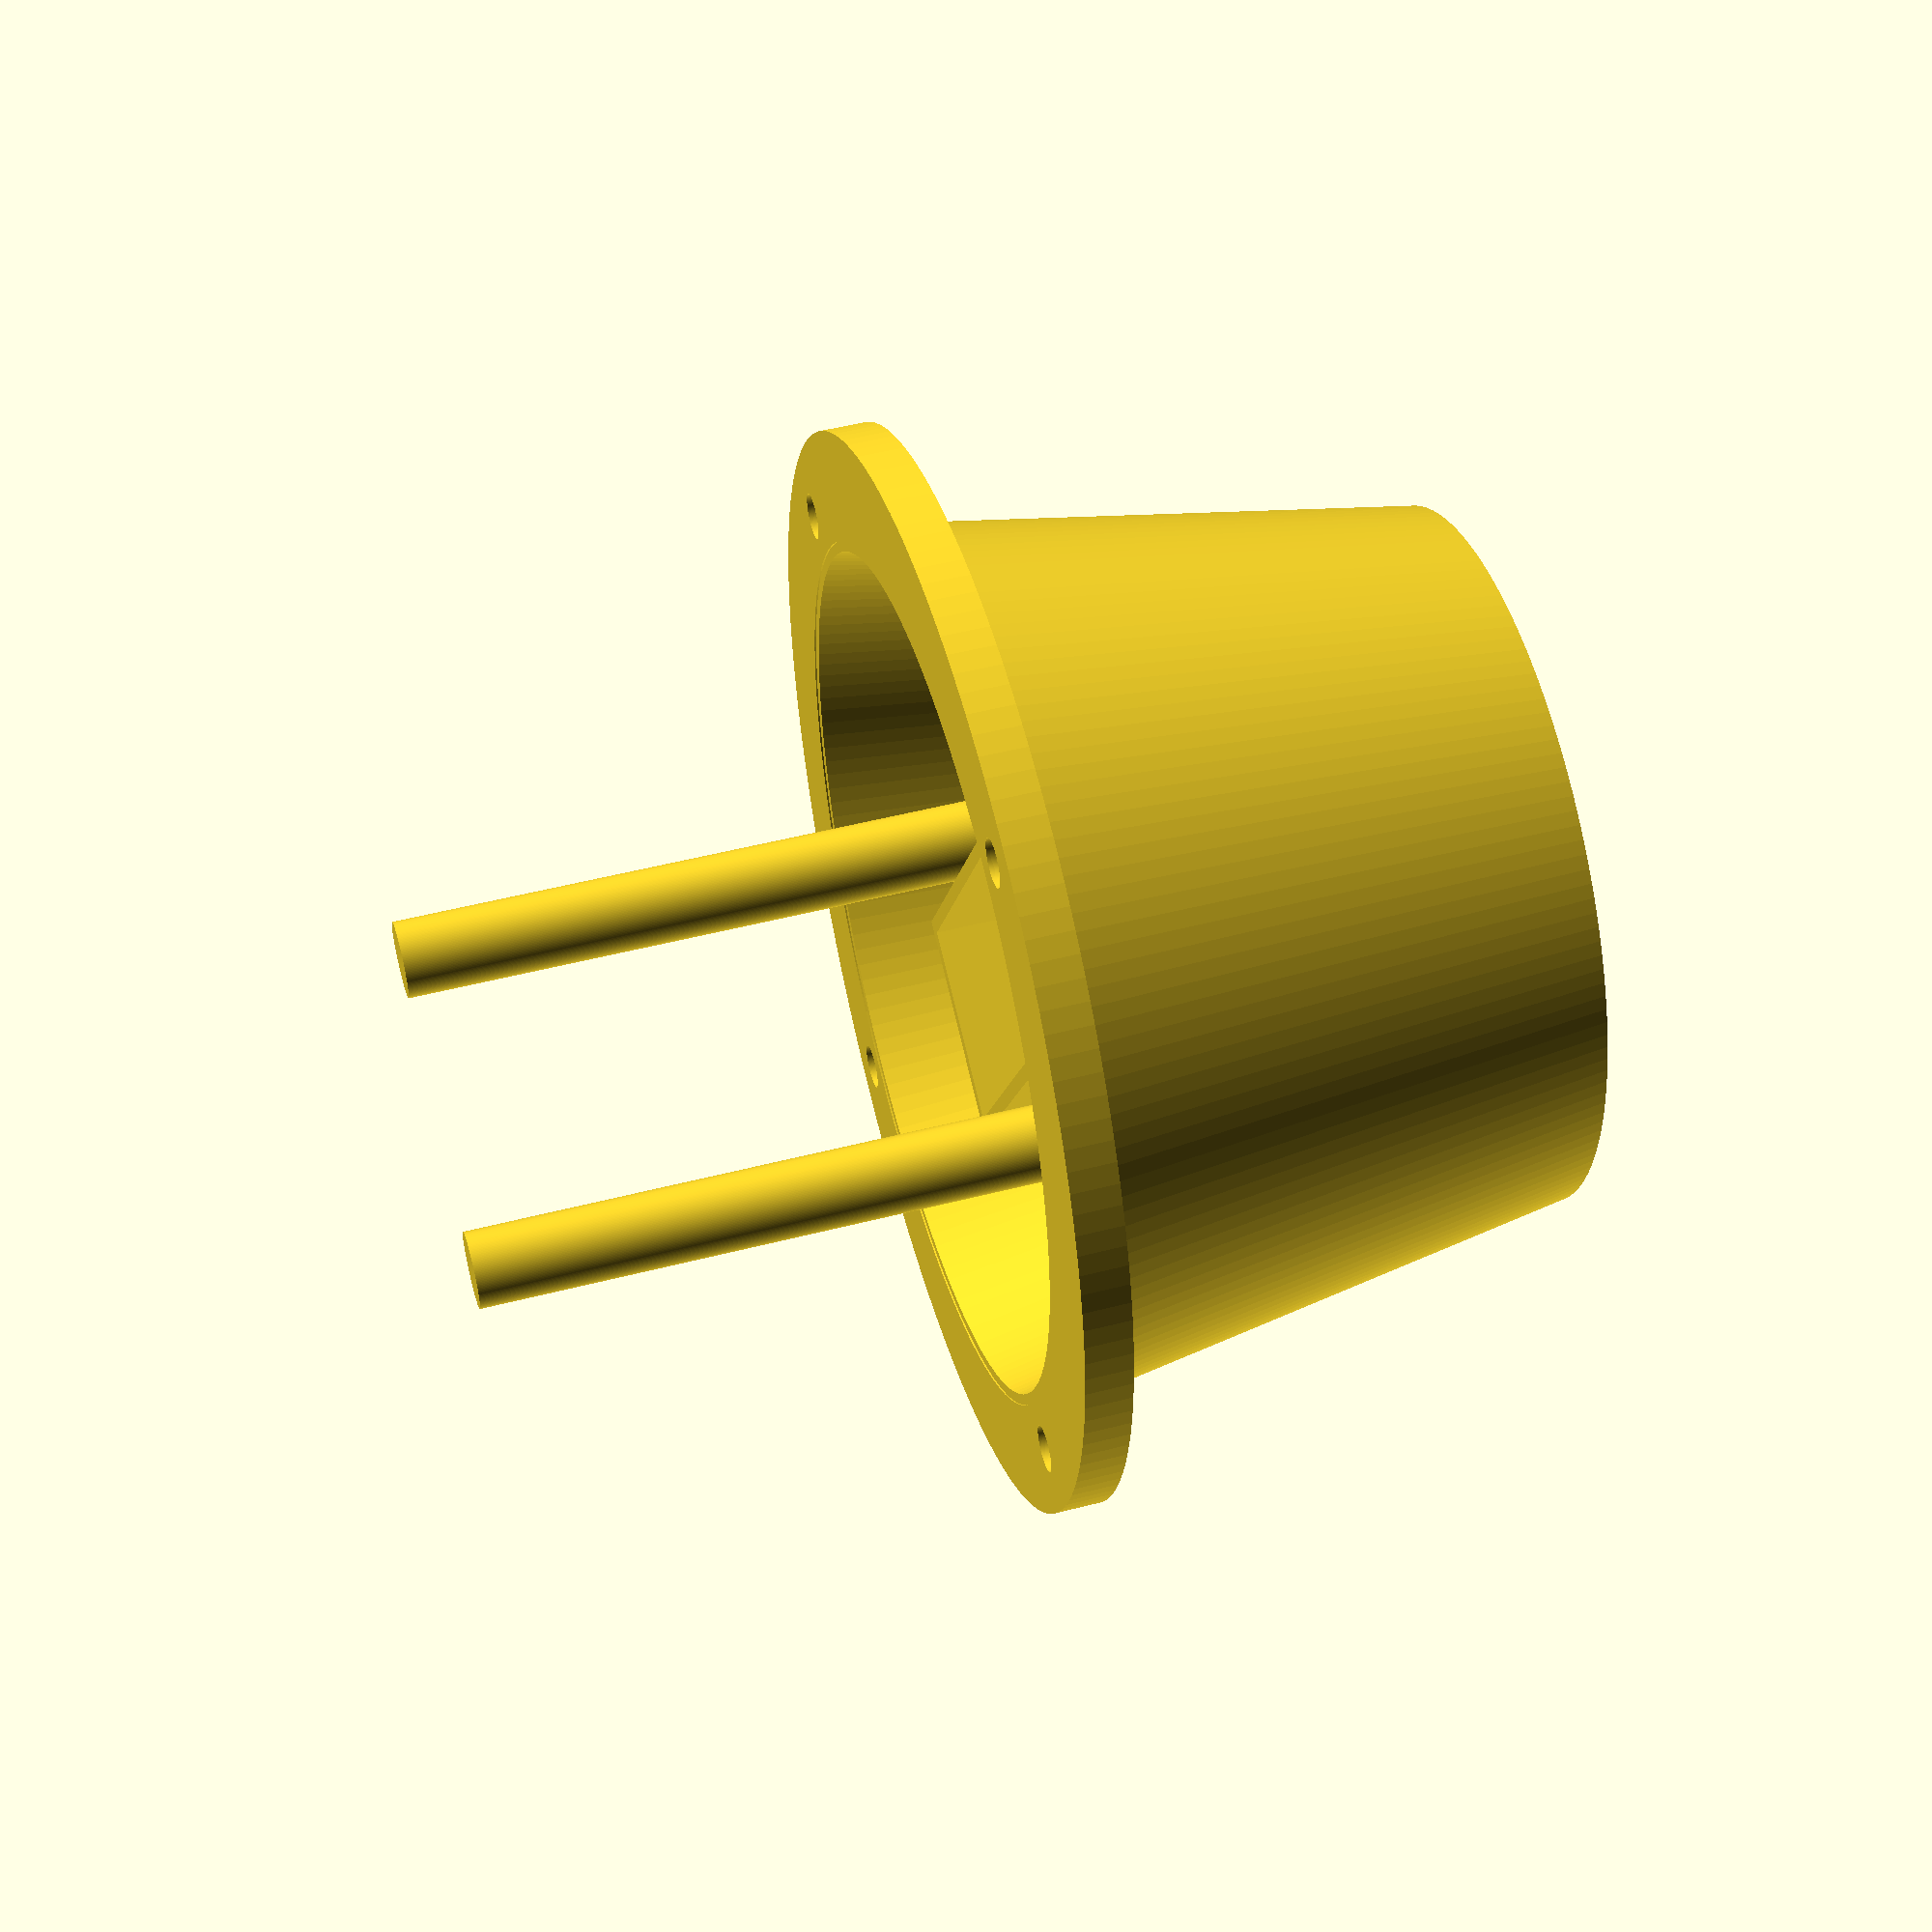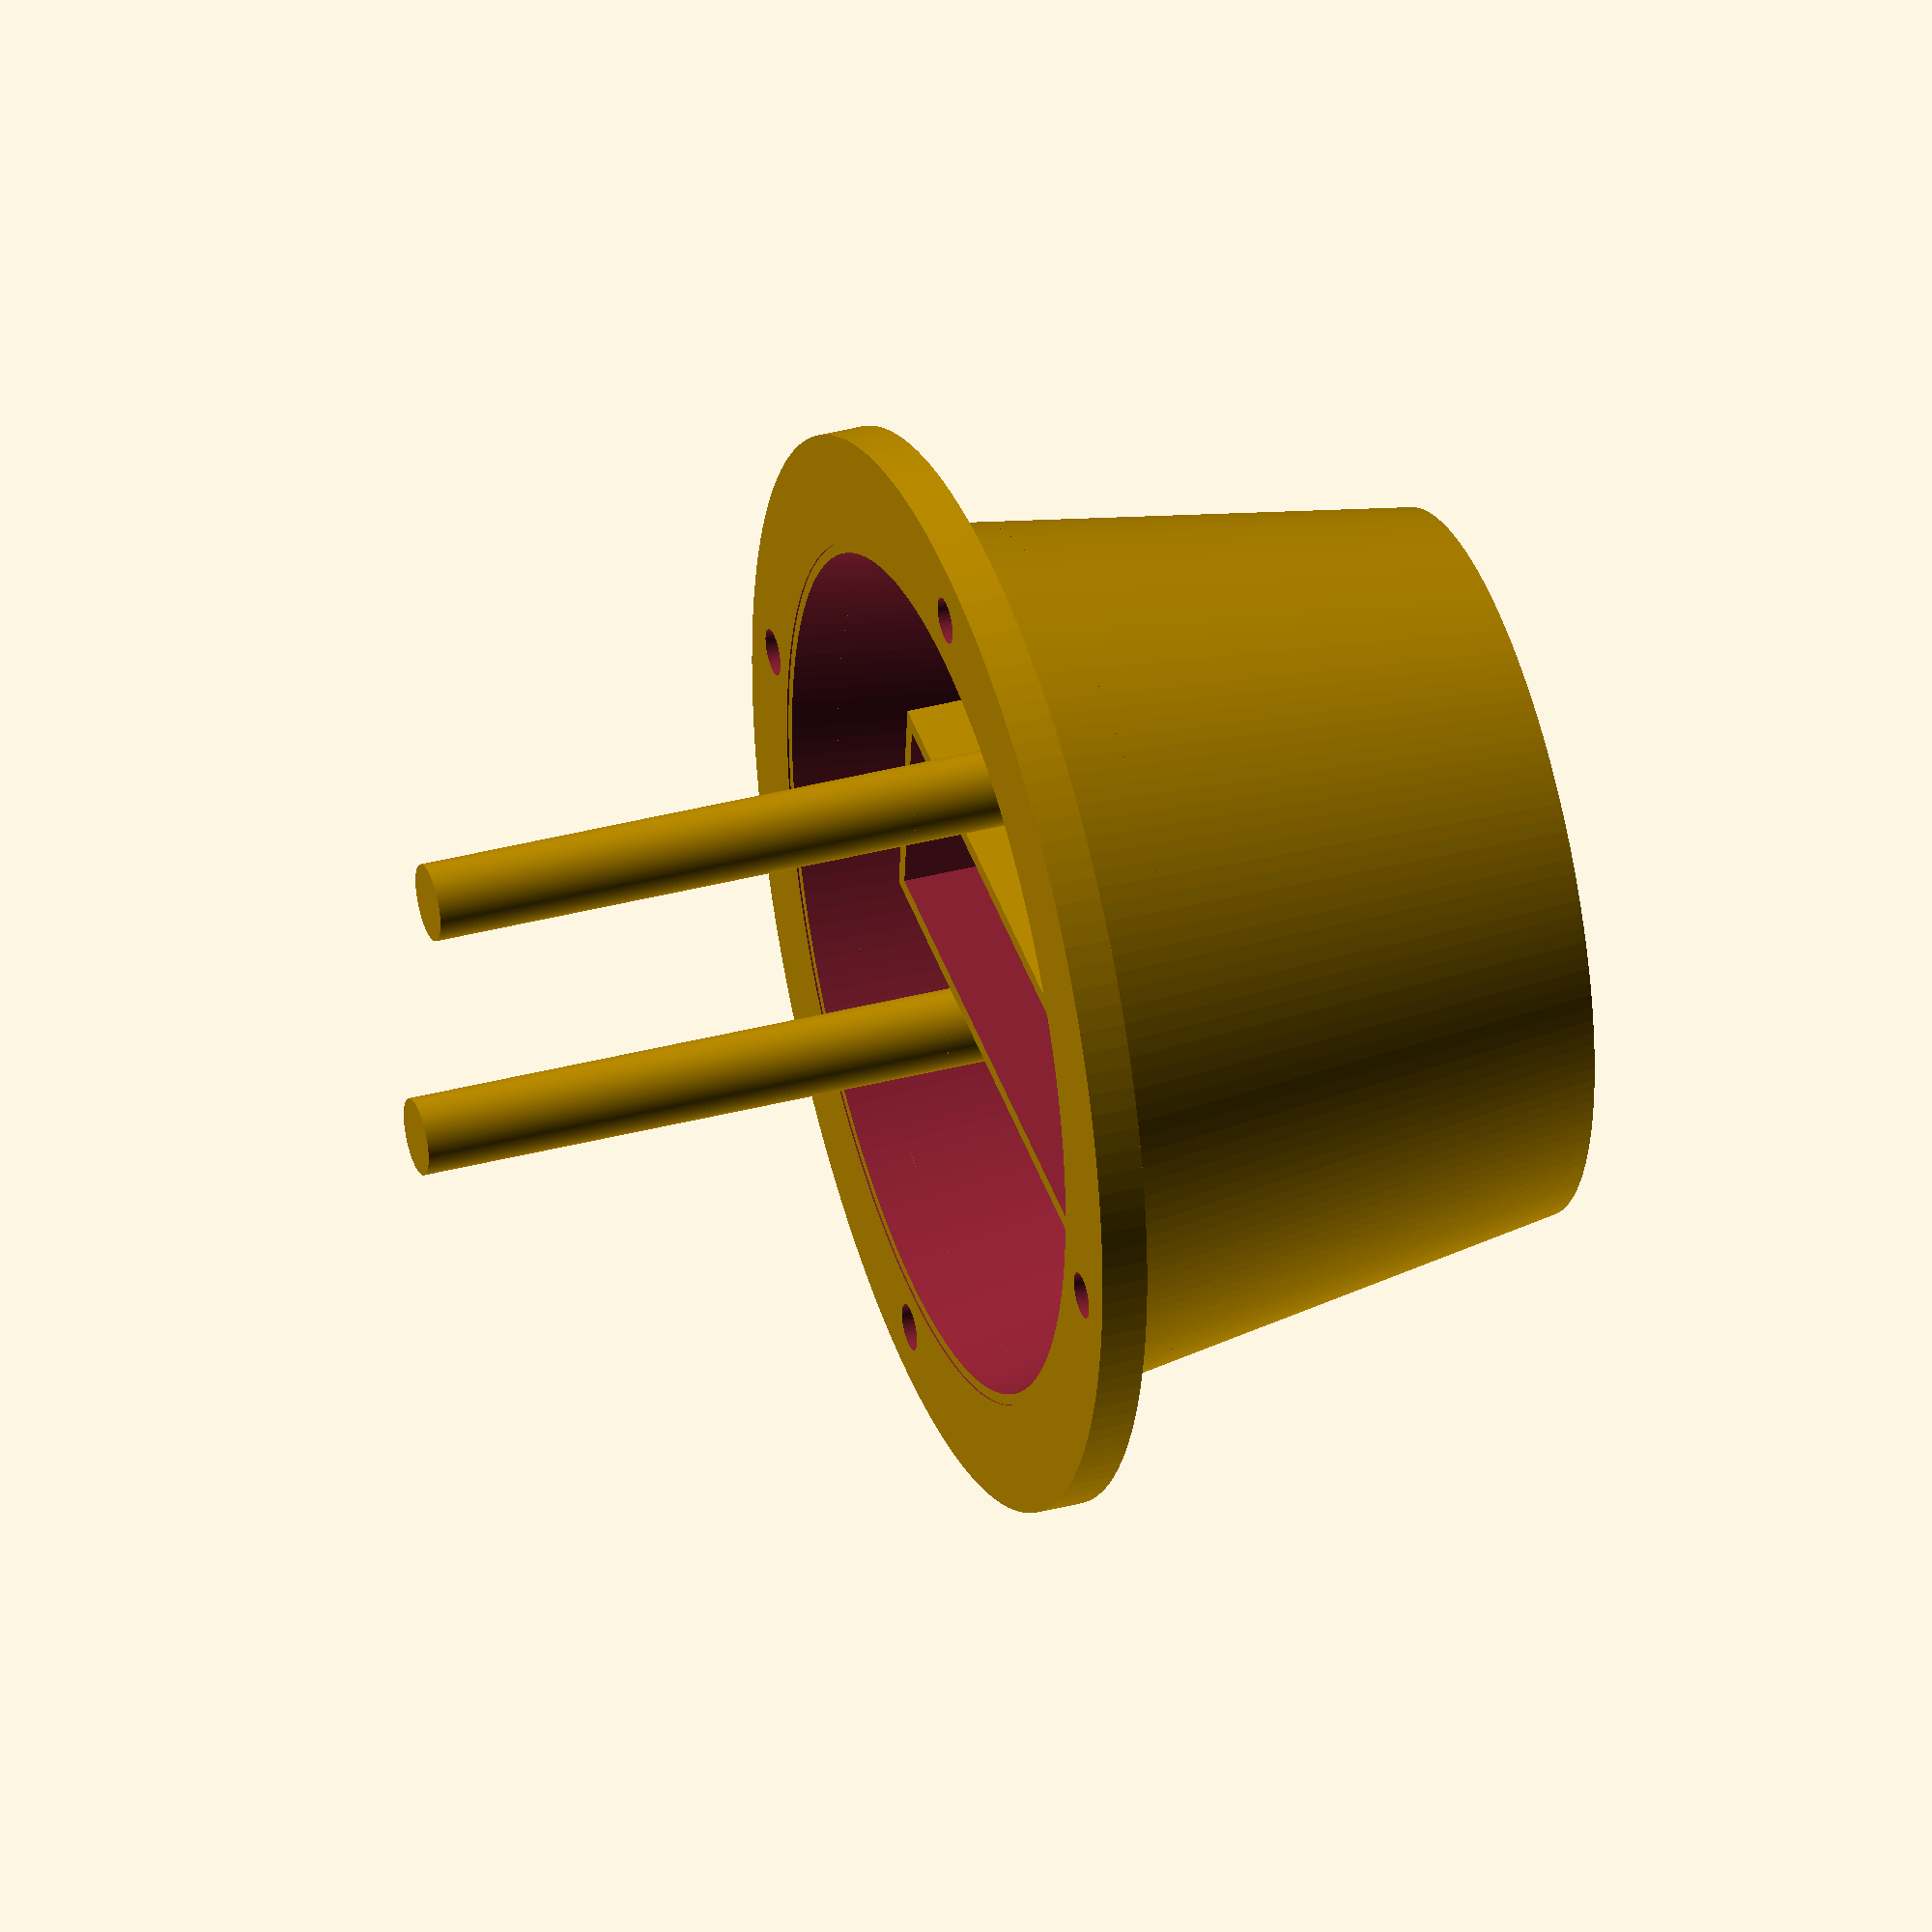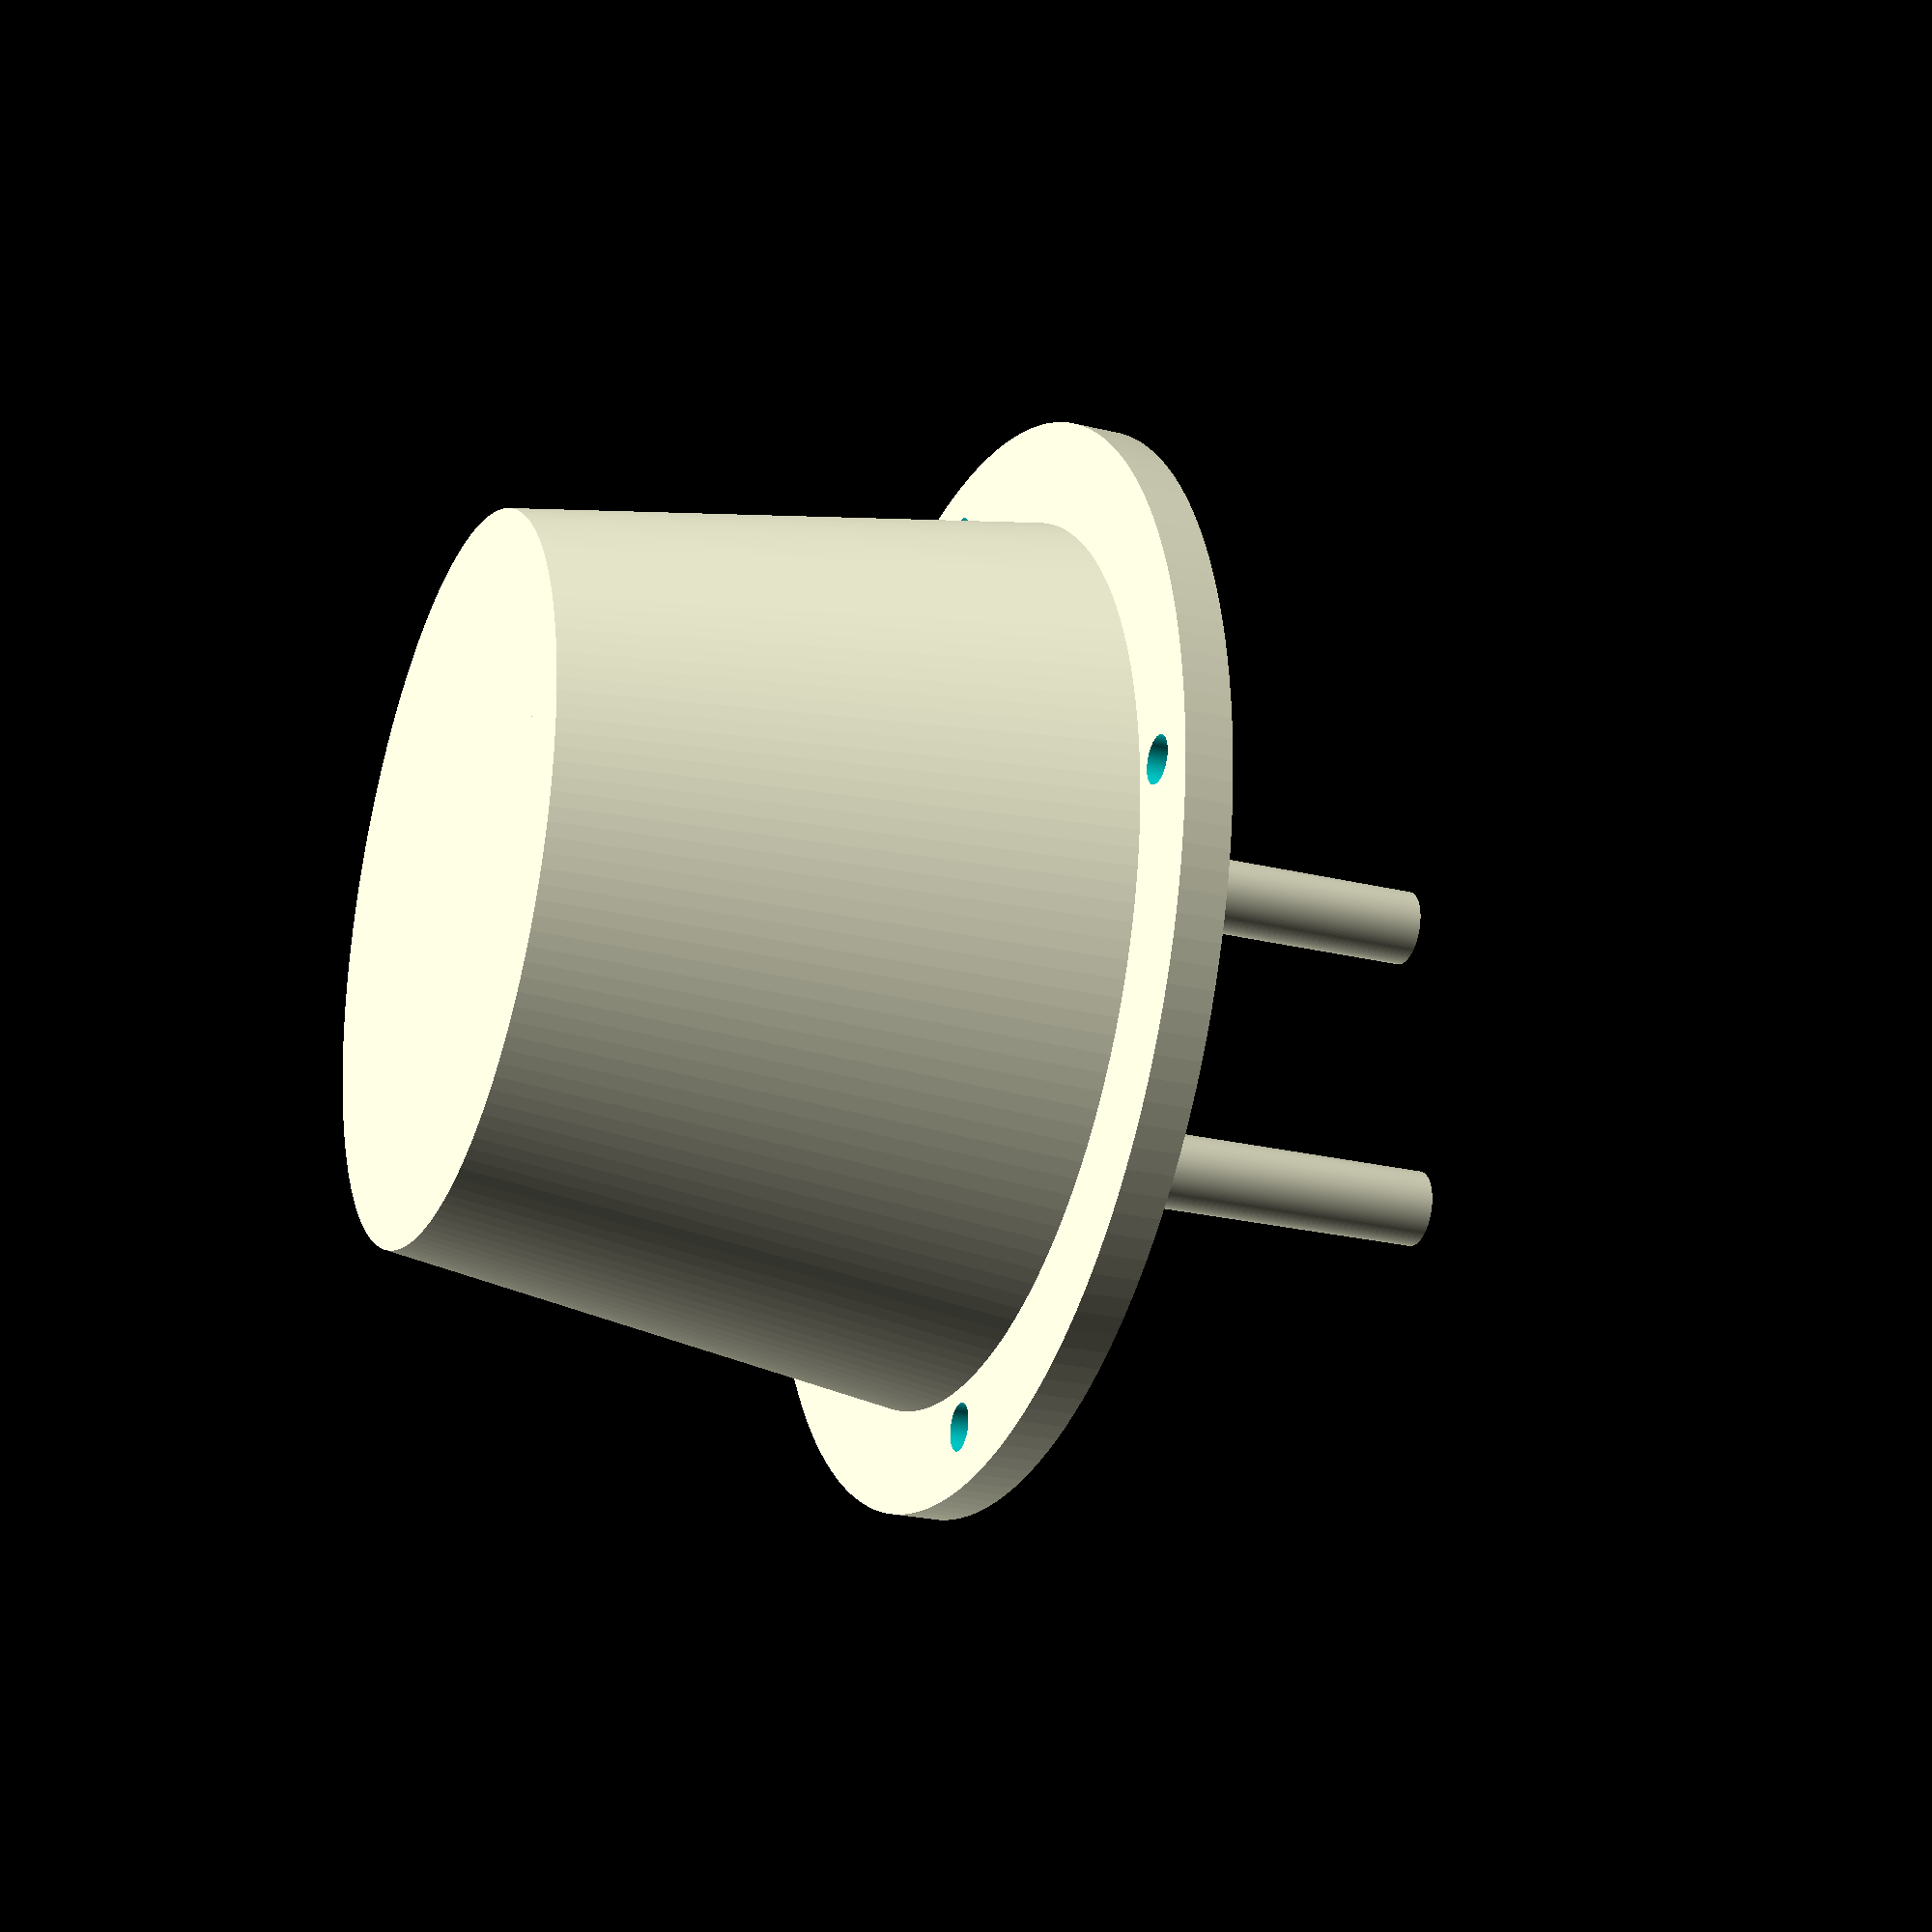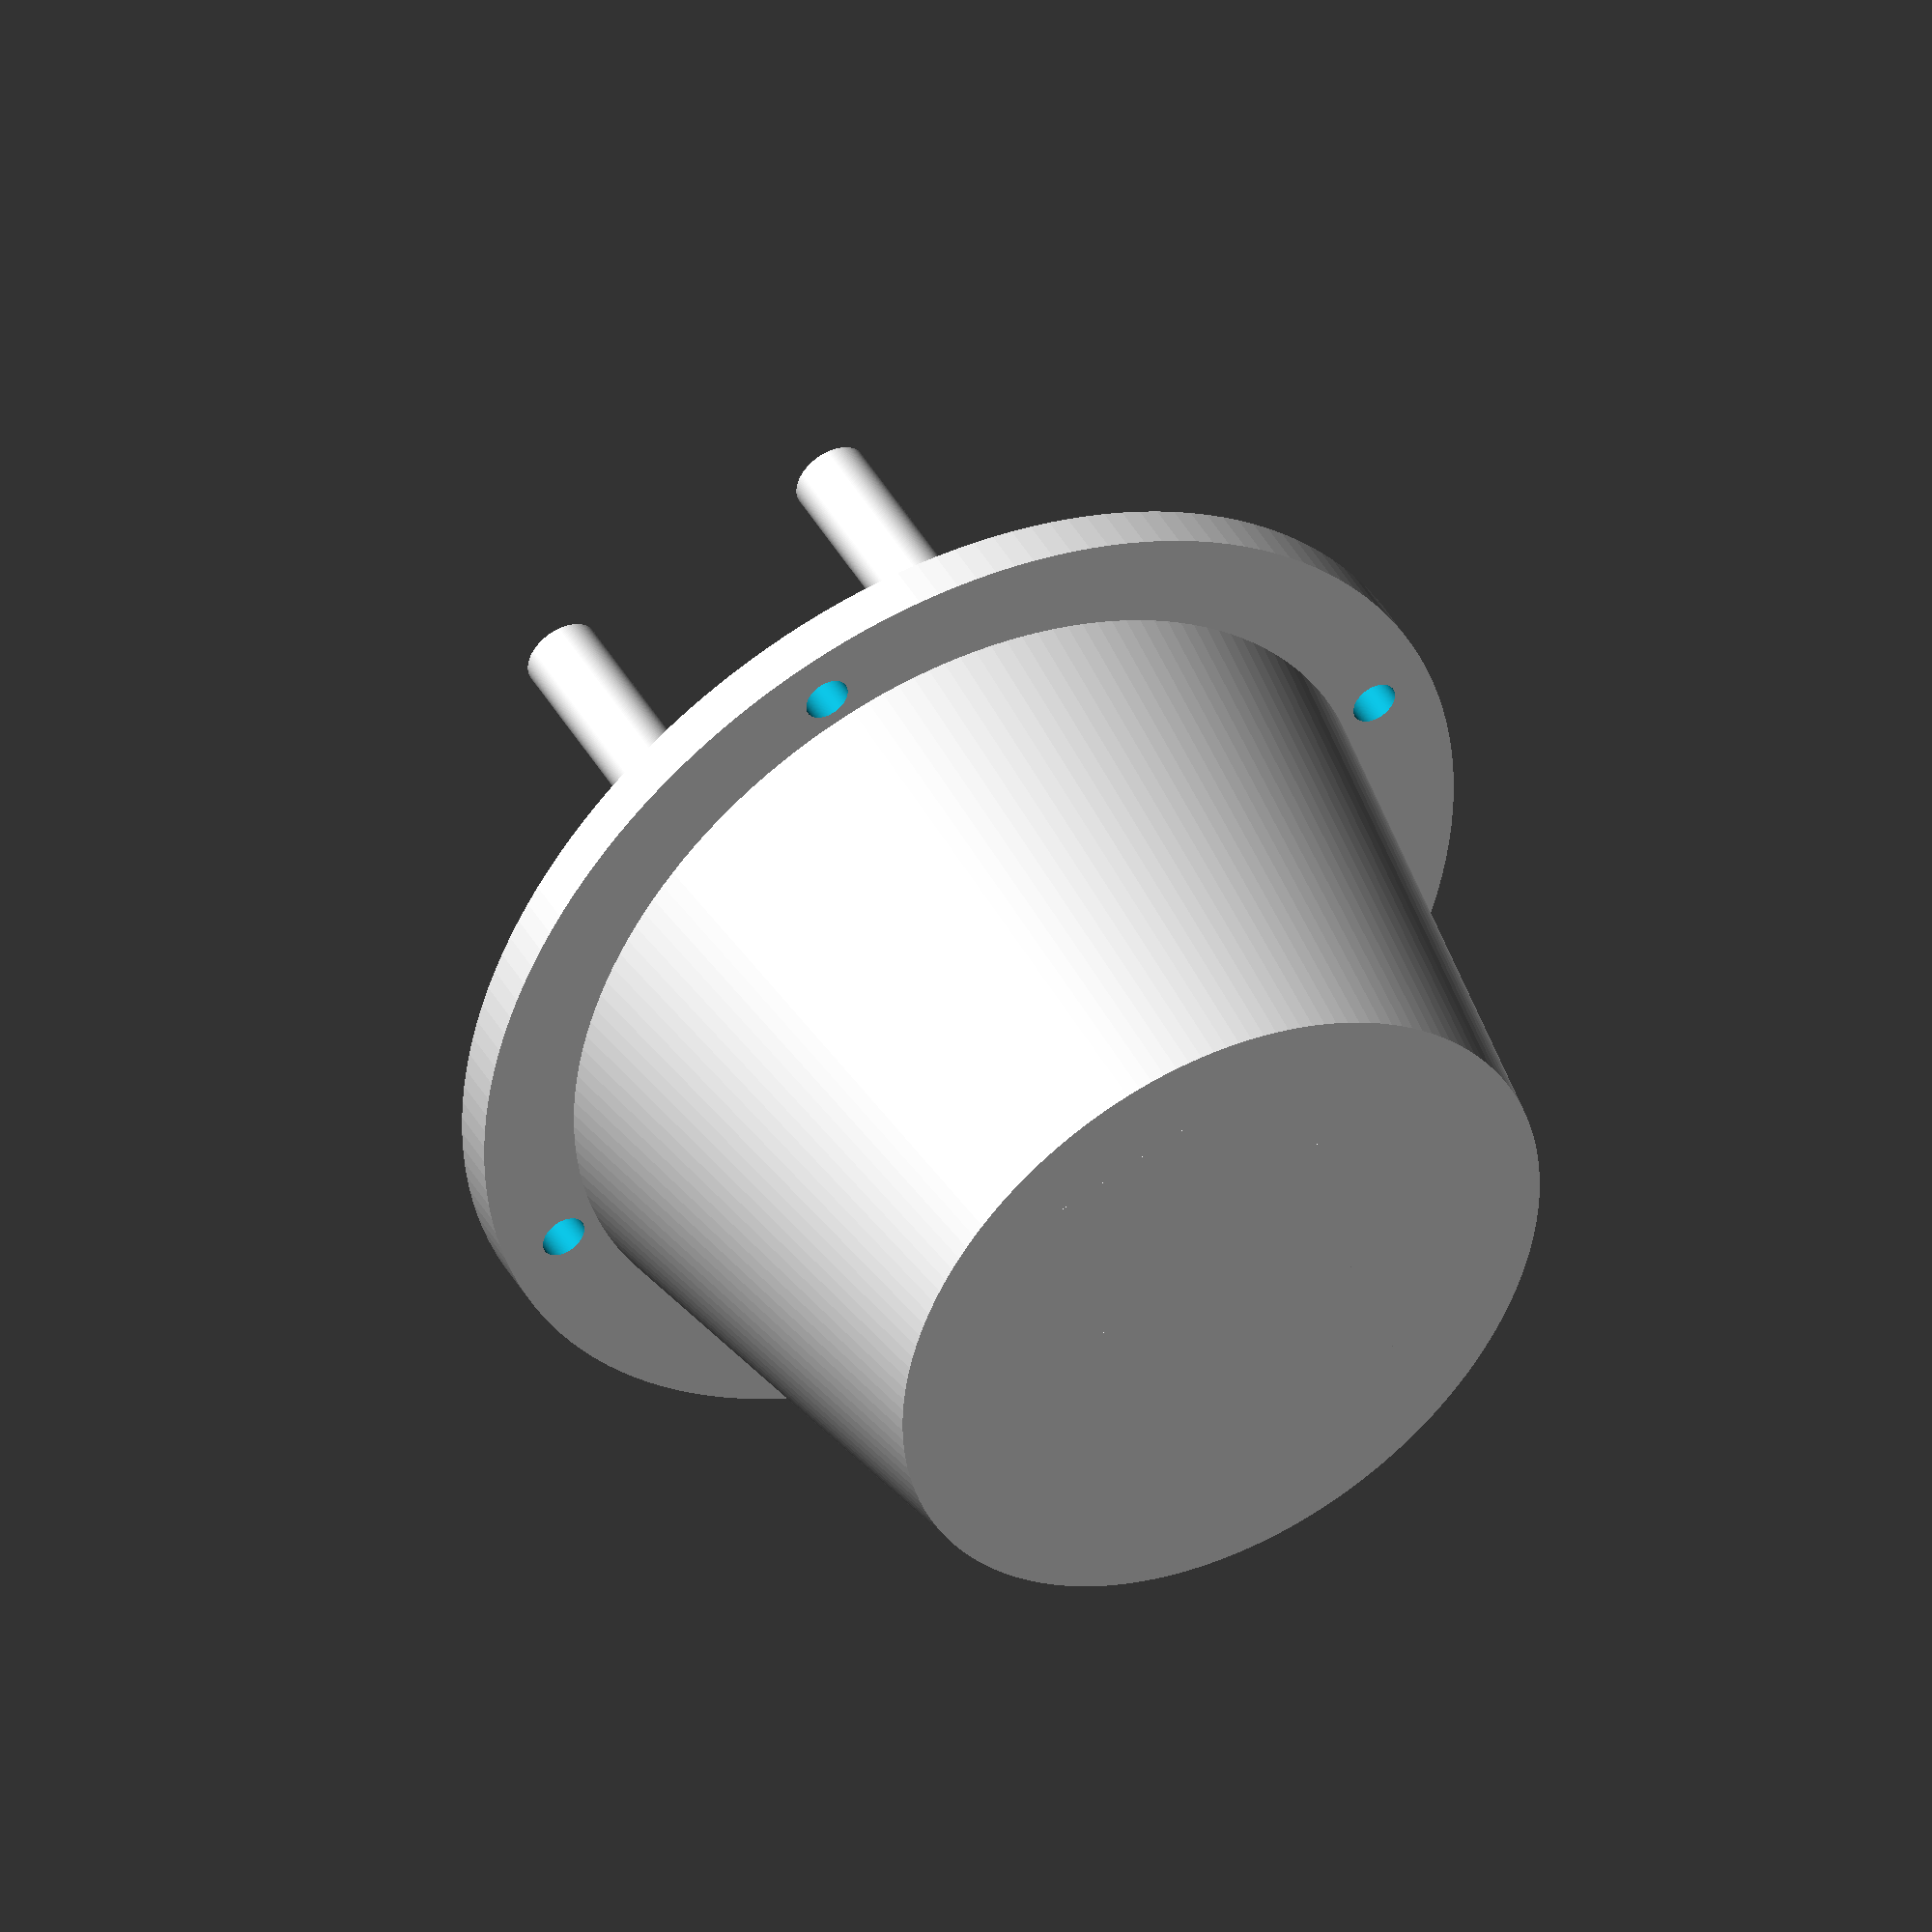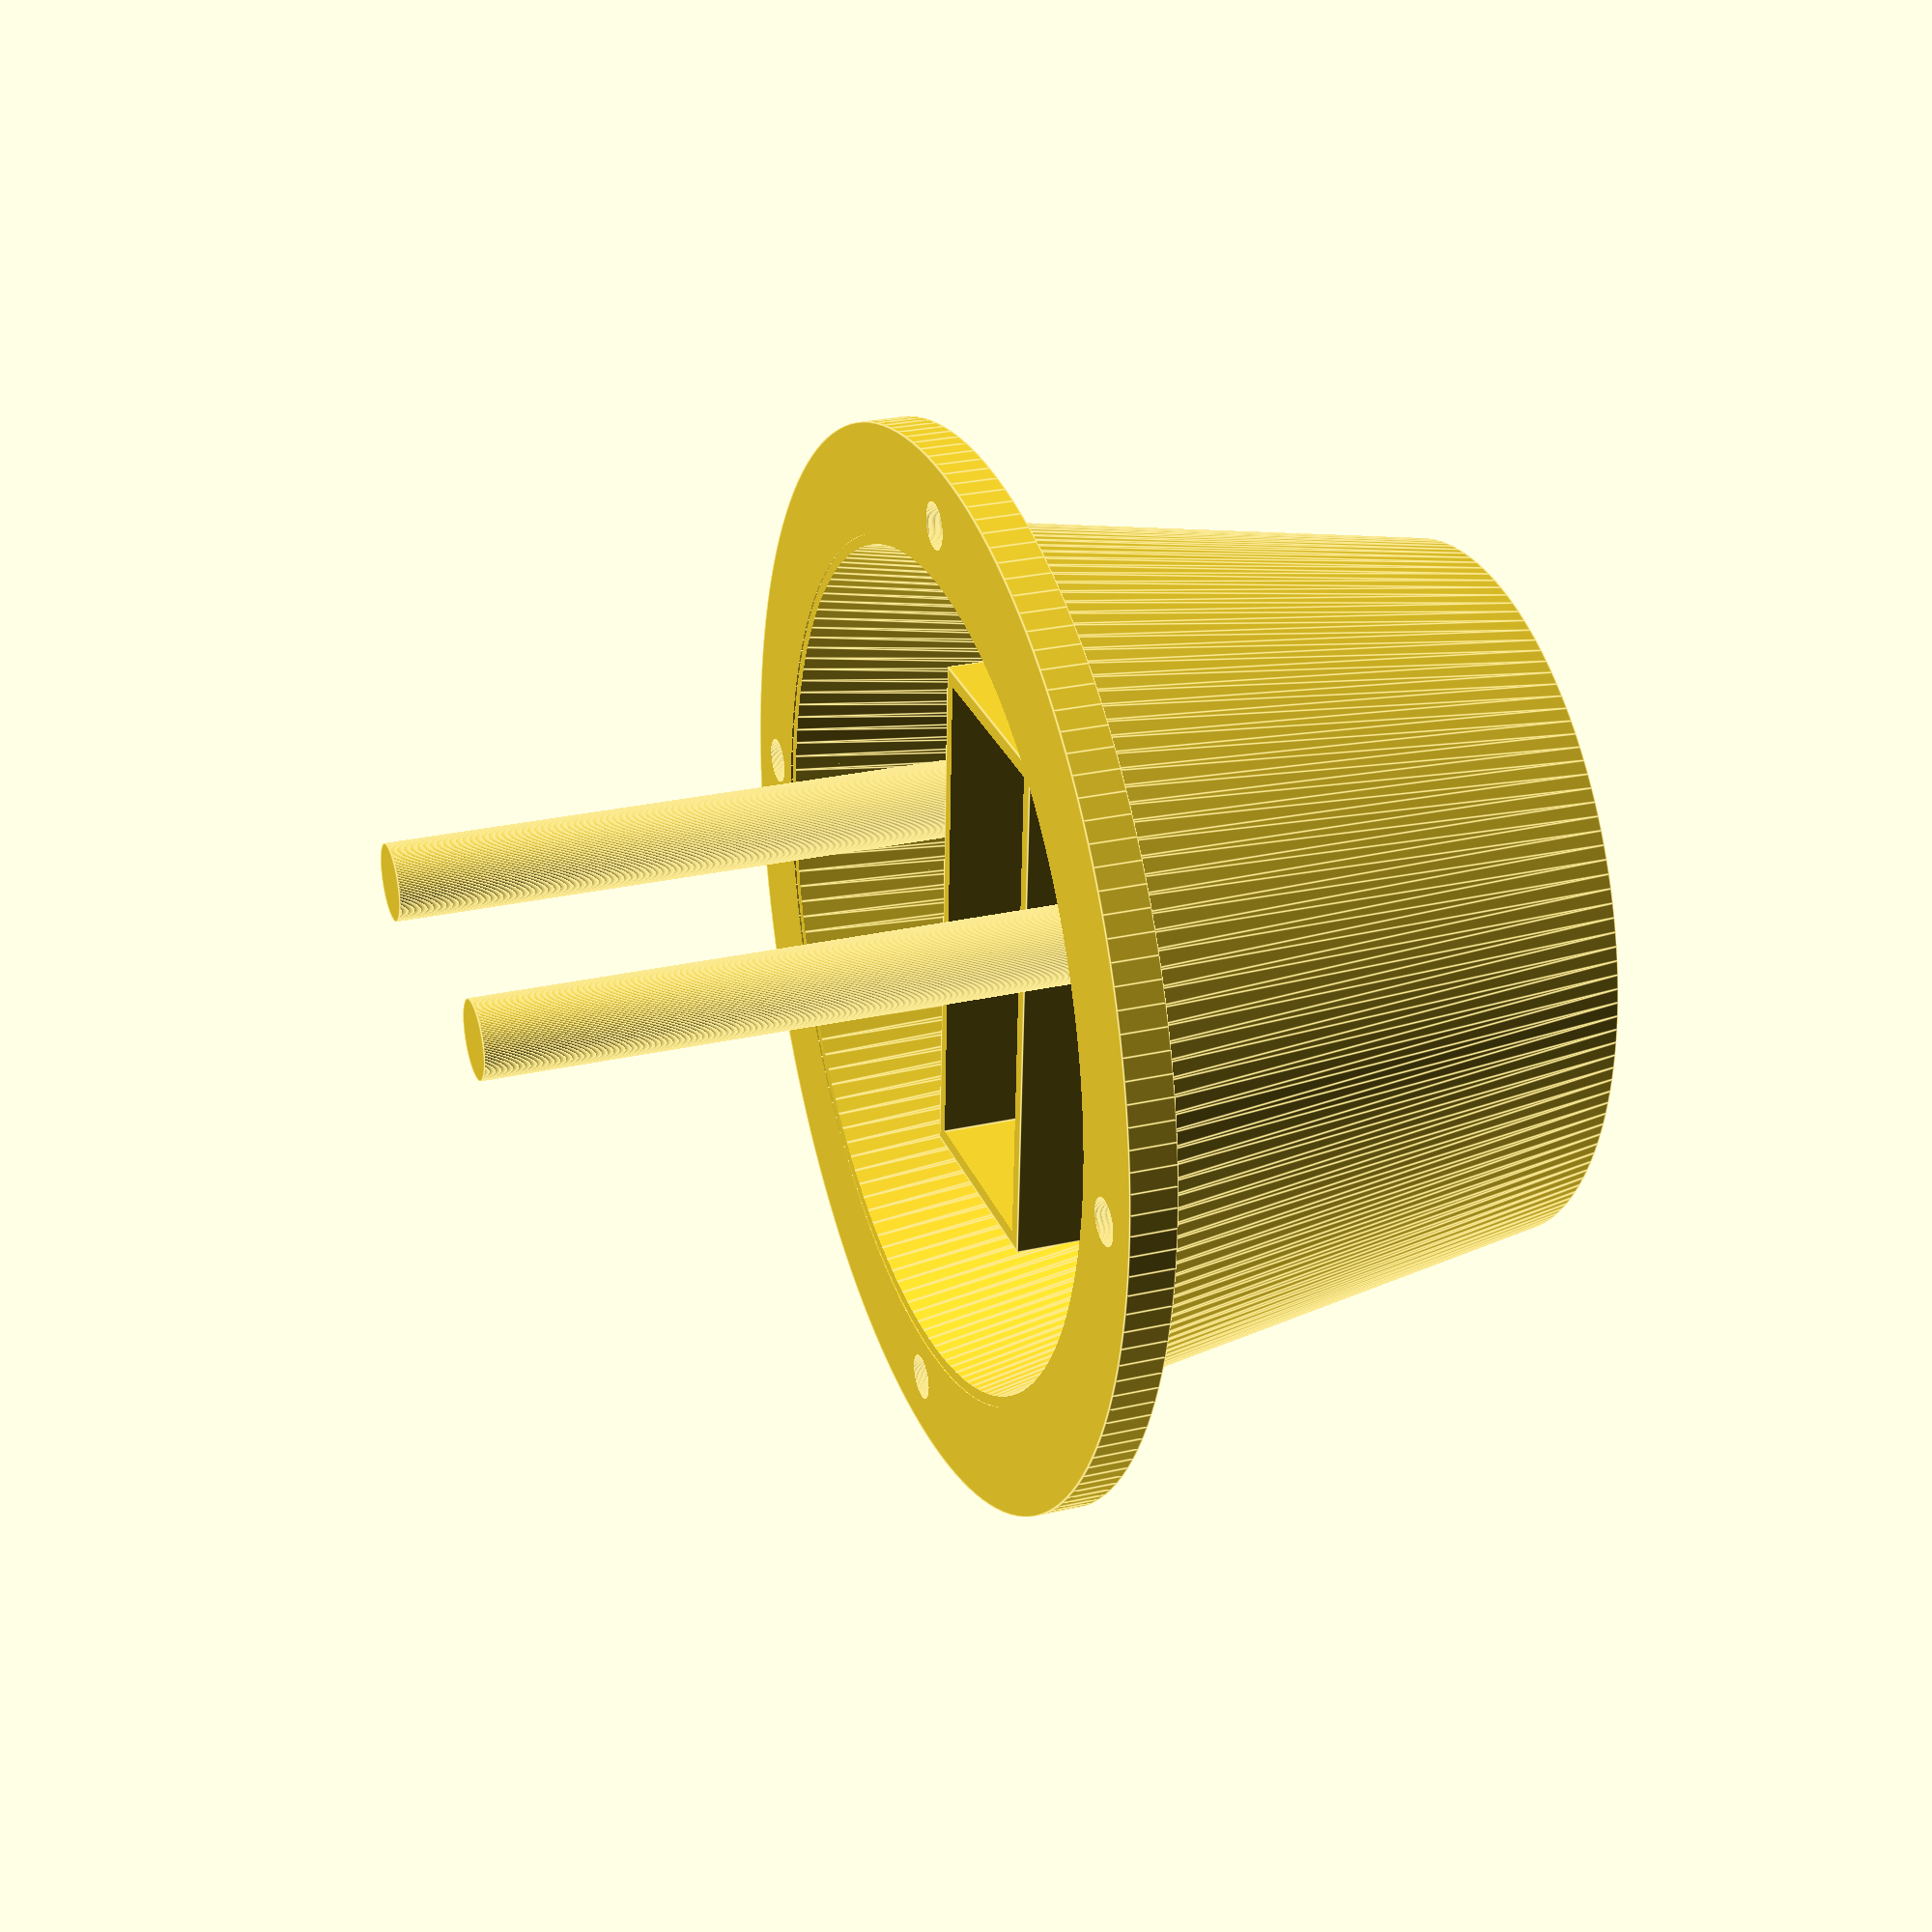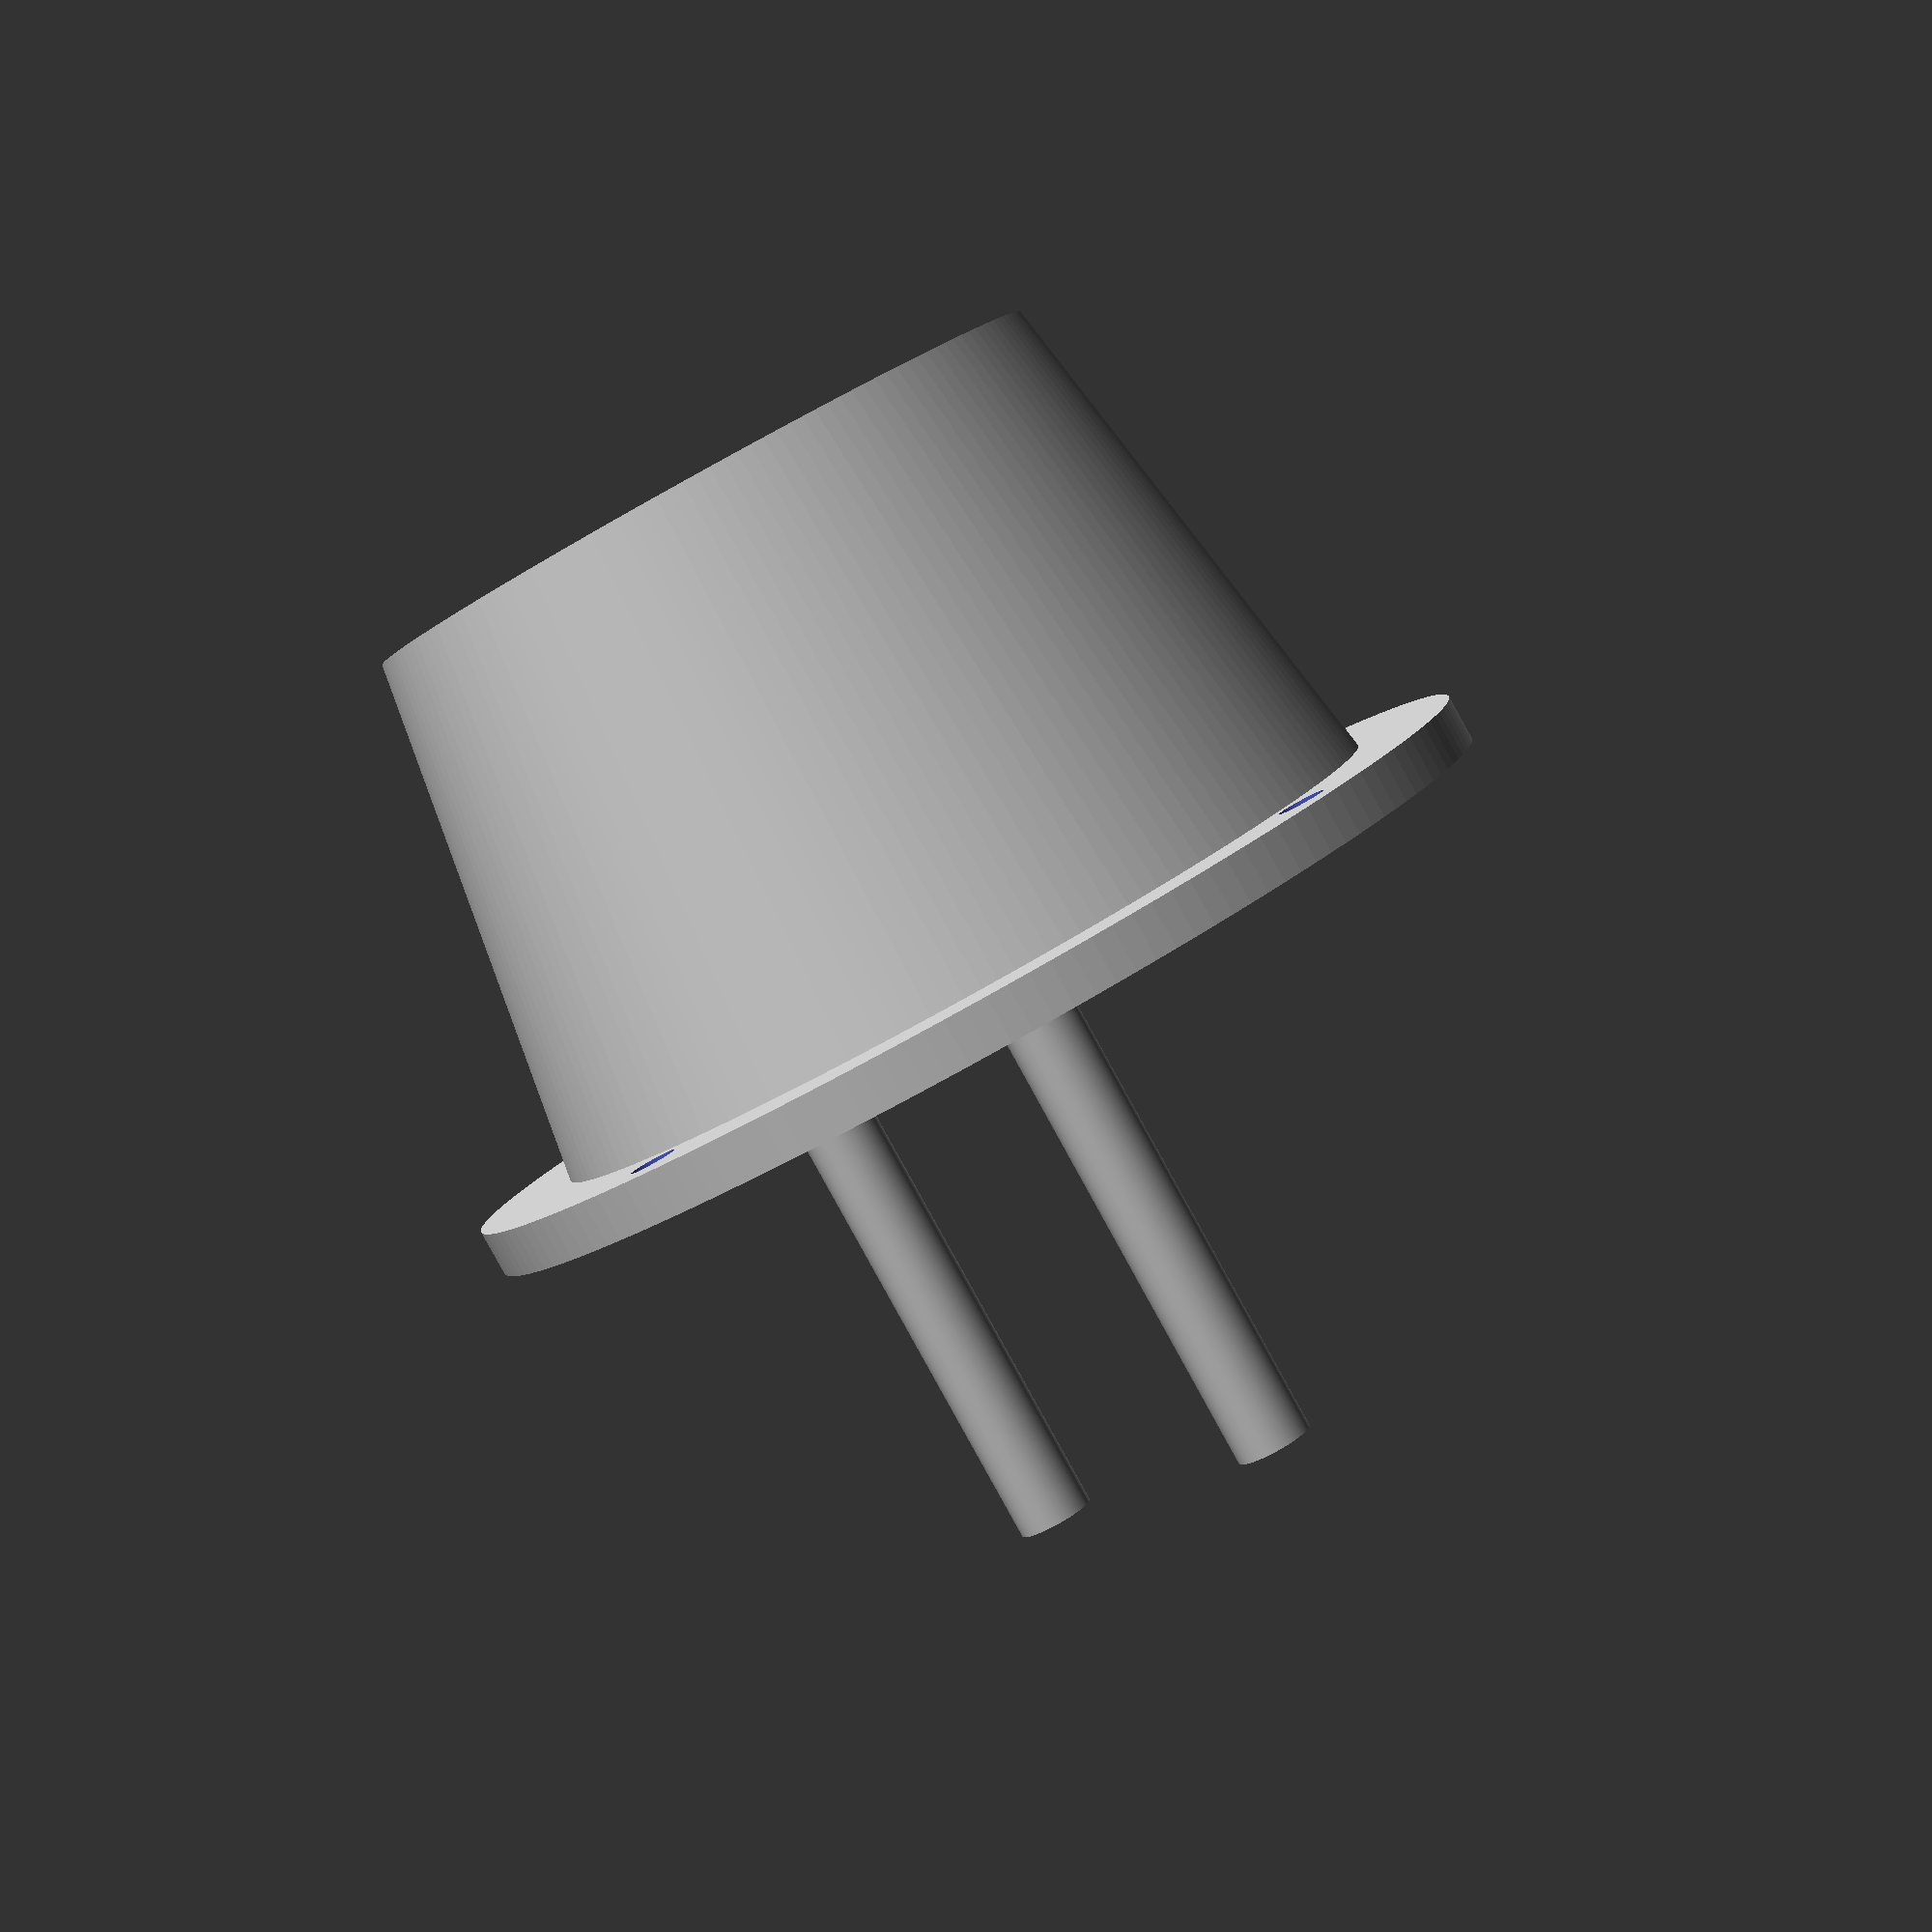
<openscad>
$fn=160;

difference(){
  cylinder(37,23,29);
  translate([0,0,3])cylinder(35,21,27.5);  


    
    
}

translate([-6,9.25,0])cylinder(h=69, r=2.5);
translate([-6,-11.29,0])cylinder(h=69, r=2.5);
translate([0,-0.50,0])difference(){
    
    translate([-17,-8,0])cube([35,15,33]);
    
    translate([-16,-7,4])cube([33,13,30]);
    
}

difference(){


translate([0,0,28.2])difference(){
translate([0,0,5.9])
cylinder(h=3, r=35);
cylinder(9,28,28);
}

//holes
translate([31,0,34])cylinder(r=1.5,h=4);
translate([-31,0,34])cylinder(r=1.5,h=4);
translate([0,31,34])cylinder(r=1.5,h=4);
translate([0,-31,34])cylinder(r=1.5,h=4);
}
</openscad>
<views>
elev=309.8 azim=298.6 roll=74.2 proj=p view=solid
elev=142.8 azim=186.6 roll=108.6 proj=o view=solid
elev=24.8 azim=179.8 roll=248.2 proj=p view=wireframe
elev=134.9 azim=289.3 roll=28.1 proj=o view=wireframe
elev=333.2 azim=92.9 roll=70.2 proj=p view=edges
elev=265.4 azim=47.5 roll=331.1 proj=p view=wireframe
</views>
